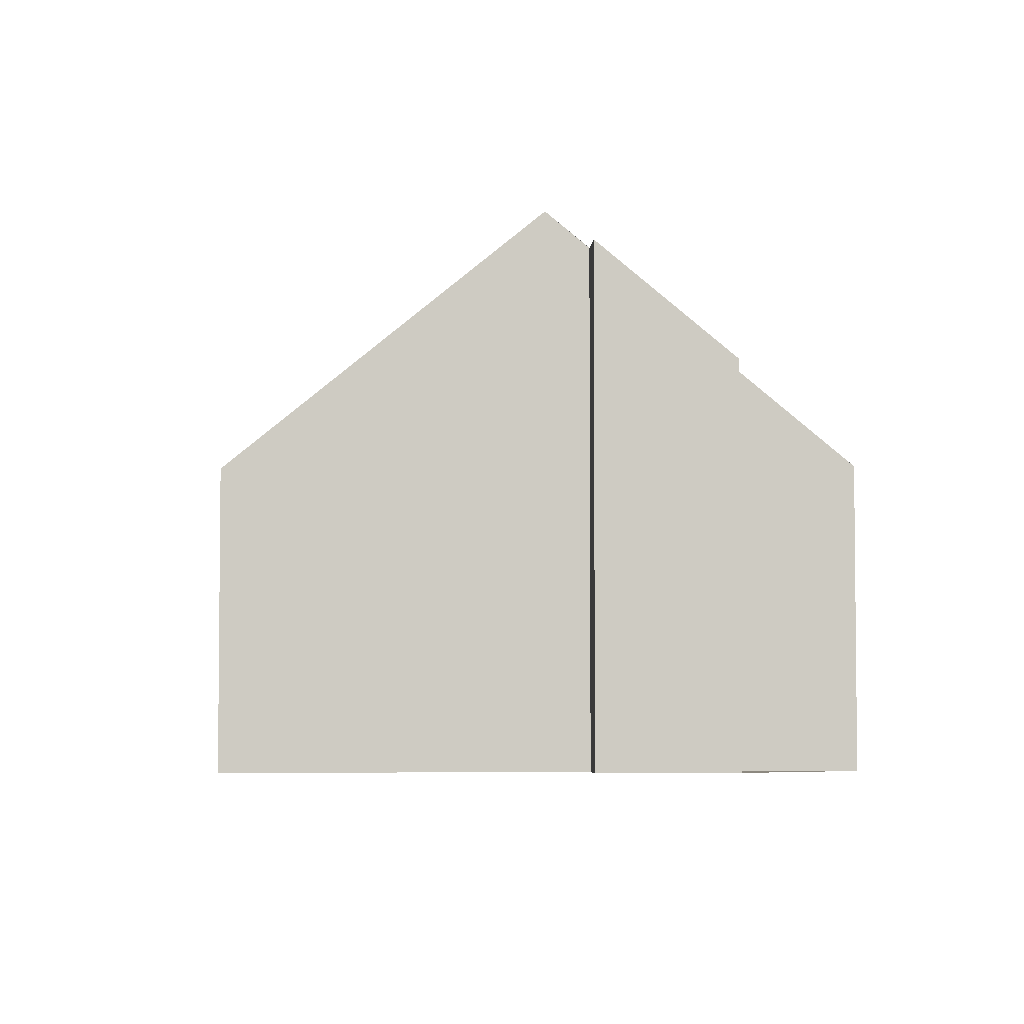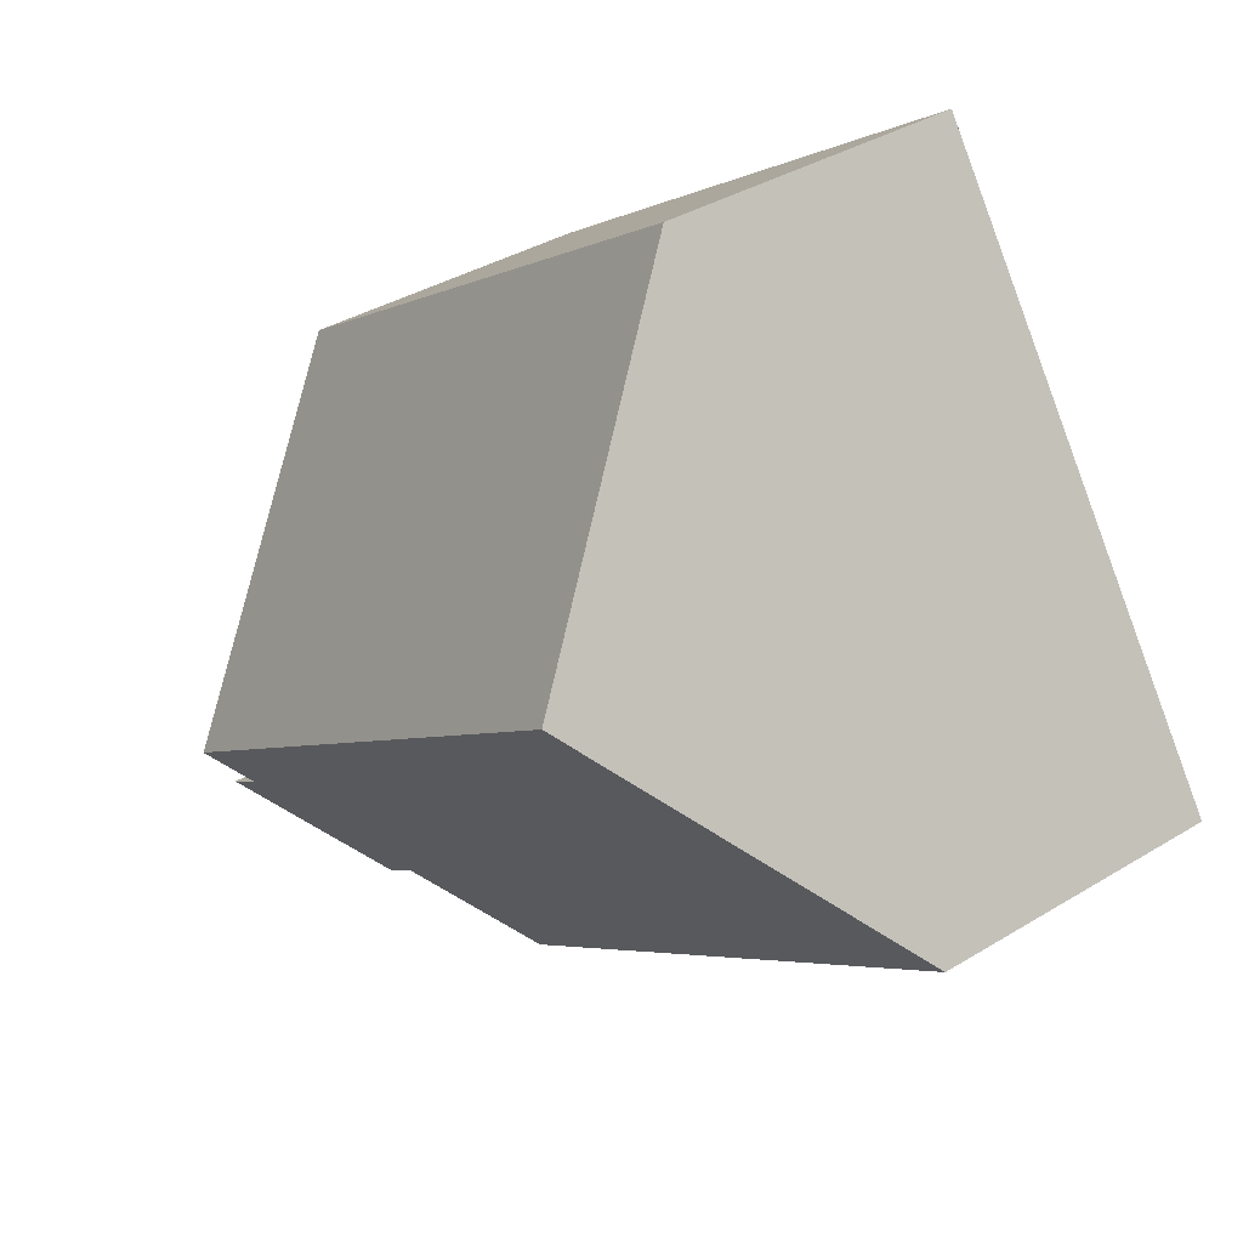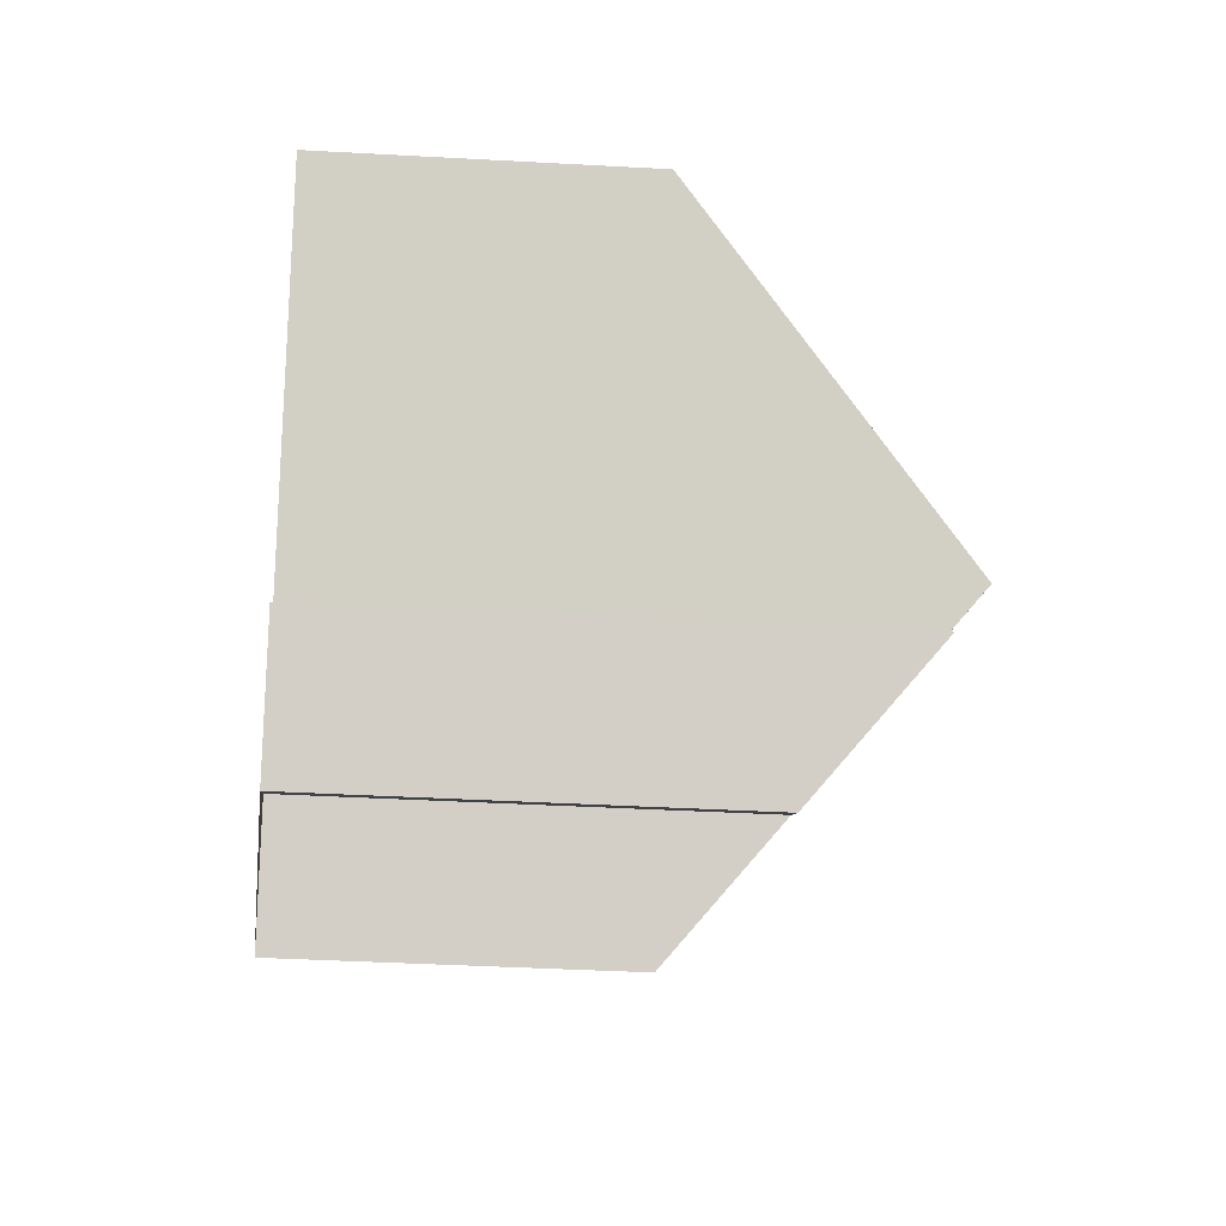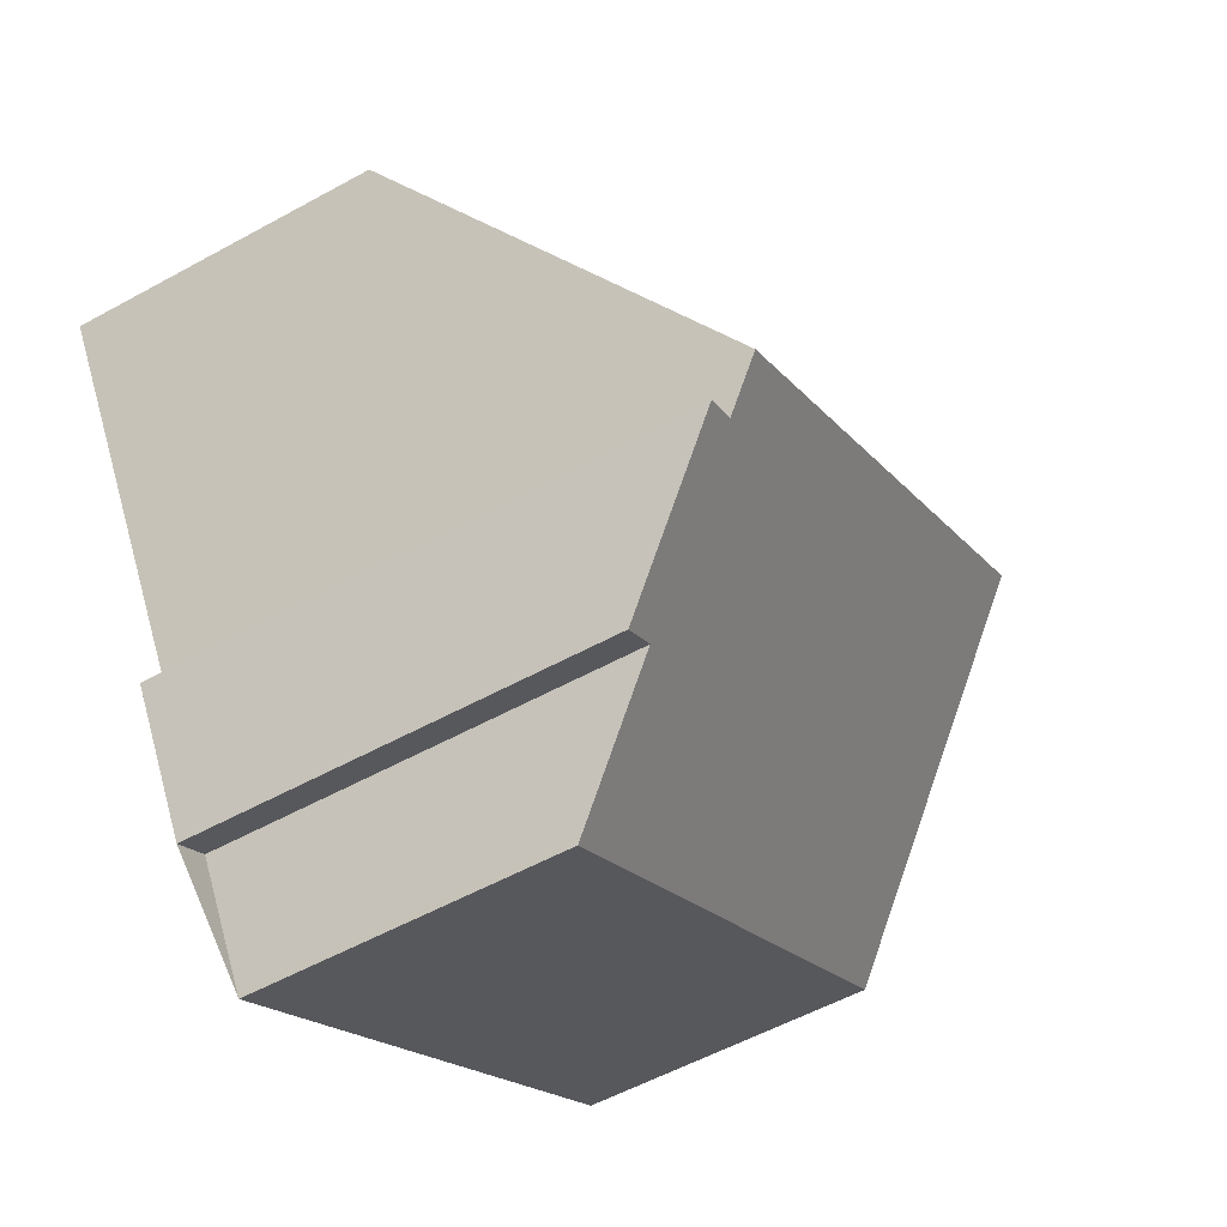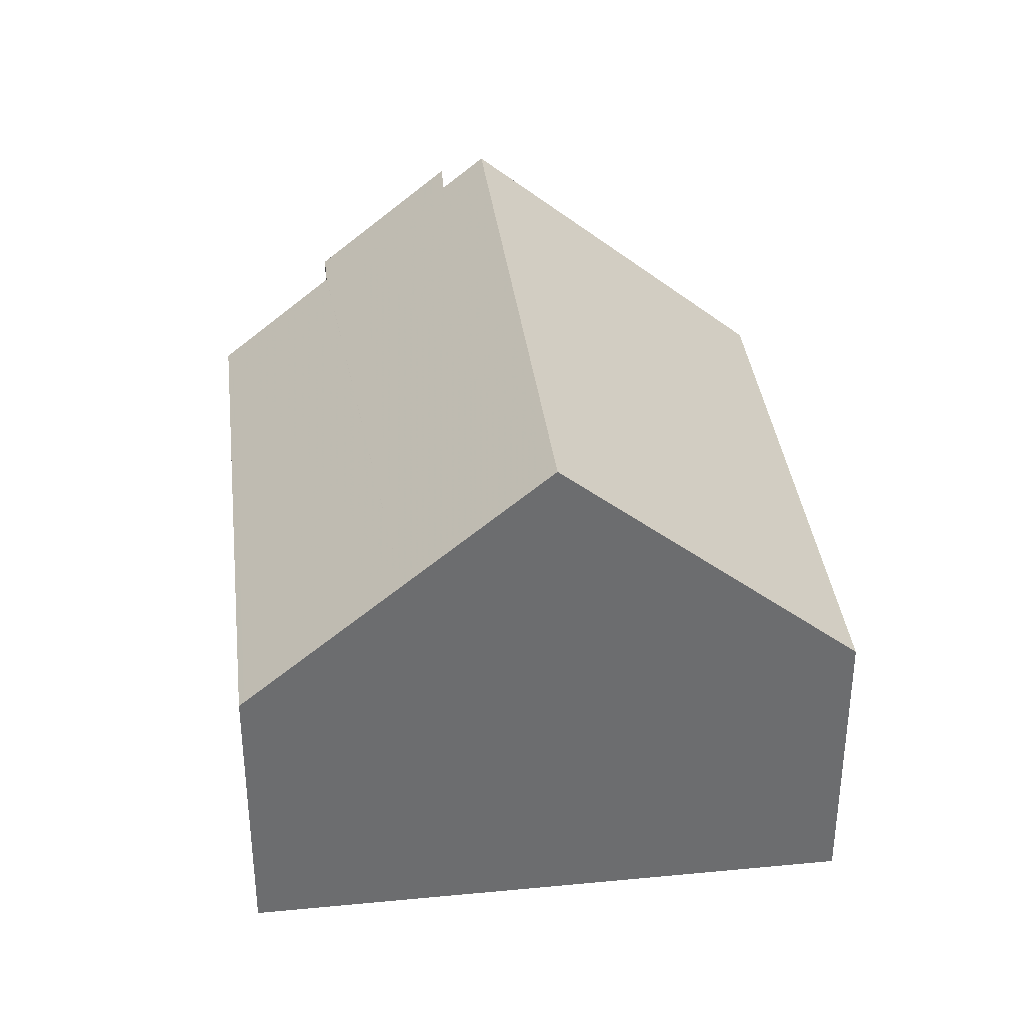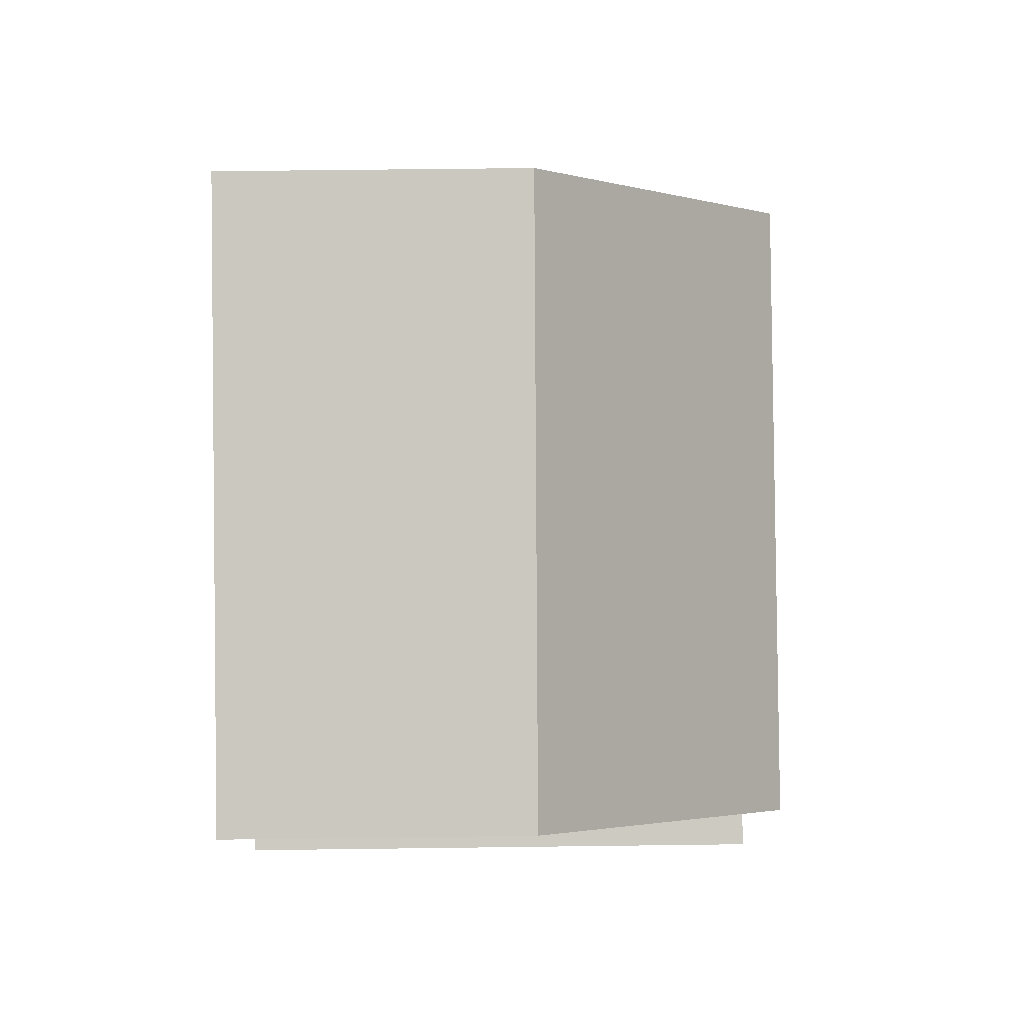
<metadata>
{"format":"obj","ext":"obj","renderer":"f3d","projection":"perspective","resolution":1024,"background":"white","views":[{"elev":-4.1,"azim":-62.3,"up":"+Z"},{"elev":36.9,"azim":51.7,"up":"+Y"},{"elev":-40.1,"azim":-93.9,"up":"+Y"},{"elev":-55.1,"azim":-59.8,"up":"+Y"},{"elev":36.5,"azim":117.2,"up":"+Z"},{"elev":54.3,"azim":-90.8,"up":"+Y"}]}
</metadata>
<code>
v -2216 -862.8 4.479
v -2224 -868.2 4.609
v -2225 -866.6 6.143
v -2226 -867 6.151
v -2227 -865.1 7.922
v -2226 -864.8 7.9
v -2229 -860.2 4.499
v -2222 -854.9 4.556
v -2219 -858.8 8.418
v -2227 -864.2 8.45
v -2226 -864.8 7.901
v -2225 -866.6 6.144
v -2224 -868.1 4.678
v -2216 -862.8 4.548
v -2227 -864.2 8.45
v -2219 -858.8 8.418
v -2222 -855 4.601
v -2229 -860.2 4.544
v -2216 -862.9 4.479
v -2216 -862.8 4.548
v -2219 -858.9 8.419
v -2222 -855 4.601
v -2222 -855 4.556
v -2219 -858.9 8.419
v -2226 -866.1 6.666
v -2226 -866.4 6.673
v -2218 -860.7 6.544
v -2218 -860.8 6.544
v -2216 -862.9 4.479
v -2216 -862.8 4.479
v -2216 -862.8 0
v -2216 -862.9 0
v -2224 -868.1 4.678
v -2224 -868.2 4.609
v -2224 -868.2 0
v -2224 -868.1 0
v -2225 -866.6 6.144
v -2225 -866.6 6.143
v -2225 -866.6 0
v -2225 -866.6 0
v -2226 -866.4 6.673
v -2226 -867 6.151
v -2226 -867 0
v -2226 -866.4 0
v -2226 -864.8 7.901
v -2227 -865.1 7.922
v -2227 -865.1 0
v -2226 -864.8 0
v -2227 -864.2 8.45
v -2226 -864.8 7.9
v -2226 -864.8 0
v -2227 -864.2 1.776e-15
v -2222 -855 4.556
v -2229 -860.2 4.499
v -2229 -860.2 0
v -2222 -855 0
v -2222 -855 4.601
v -2222 -854.9 4.556
v -2222 -854.9 0
v -2222 -855 8.882e-16
v -2218 -860.7 6.544
v -2219 -858.8 8.418
v -2219 -858.8 0
v -2218 -860.7 -8.882e-16
v -2226 -864.8 7.9
v -2226 -864.8 7.901
v -2226 -864.8 0
v -2226 -864.8 0
v -2226 -867 6.151
v -2225 -866.6 6.144
v -2225 -866.6 0
v -2226 -867 0
v -2225 -866.6 6.143
v -2224 -868.1 4.678
v -2224 -868.1 0
v -2225 -866.6 0
v -2216 -862.8 4.479
v -2216 -862.8 4.548
v -2216 -862.8 0
v -2216 -862.8 0
v -2229 -860.2 4.544
v -2227 -864.2 8.45
v -2227 -864.2 1.776e-15
v -2229 -860.2 0
v -2219 -858.8 8.418
v -2222 -855 4.601
v -2222 -855 8.882e-16
v -2219 -858.8 0
v -2229 -860.2 4.499
v -2229 -860.2 4.544
v -2229 -860.2 0
v -2229 -860.2 0
v -2224 -868.2 4.609
v -2216 -862.9 4.479
v -2216 -862.9 0
v -2224 -868.2 0
v -2222 -854.9 4.556
v -2222 -855 4.556
v -2222 -855 0
v -2222 -854.9 0
v -2227 -865.1 7.922
v -2226 -866.4 6.673
v -2226 -866.4 0
v -2227 -865.1 0
v -2216 -862.8 4.548
v -2218 -860.7 6.544
v -2218 -860.7 -8.882e-16
v -2216 -862.8 0
v -2216 -862.8 0
v -2224 -868.2 0
v -2225 -866.6 0
v -2226 -867 0
v -2227 -865.1 0
v -2226 -864.8 0
v -2229 -860.2 0
v -2222 -854.9 0
f 26 5 11 25
f 20 14 1 19
f 28 21 9 27
f 23 8 17 22
f 22 17 16 24
f 19 2 13 20
f 25 11 6 10 21 28
f 22 18 7 23
f 24 15 18 22
f 25 12 4 26
f 27 14 20 28
f 28 20 13 3 12 25
f 30 31 32 29
f 34 35 36 33
f 38 39 40 37
f 42 43 44 41
f 46 47 48 45
f 50 51 52 49
f 54 55 56 53
f 58 59 60 57
f 62 63 64 61
f 66 67 68 65
f 70 71 72 69
f 74 75 76 73
f 78 79 80 77
f 82 83 84 81
f 86 87 88 85
f 90 91 92 89
f 94 95 96 93
f 98 99 100 97
f 102 103 104 101
f 106 107 108 105
f 110 111 112 113 114 115 116 109

</code>
